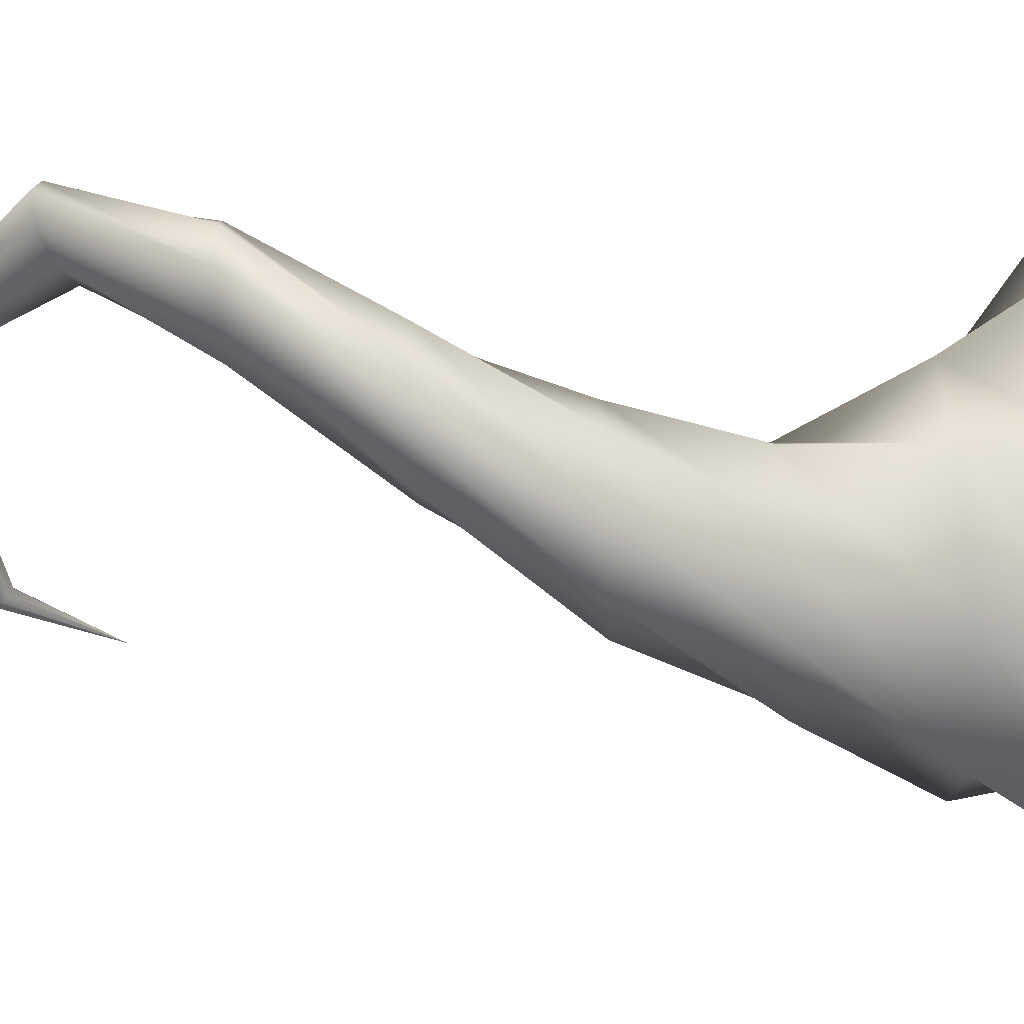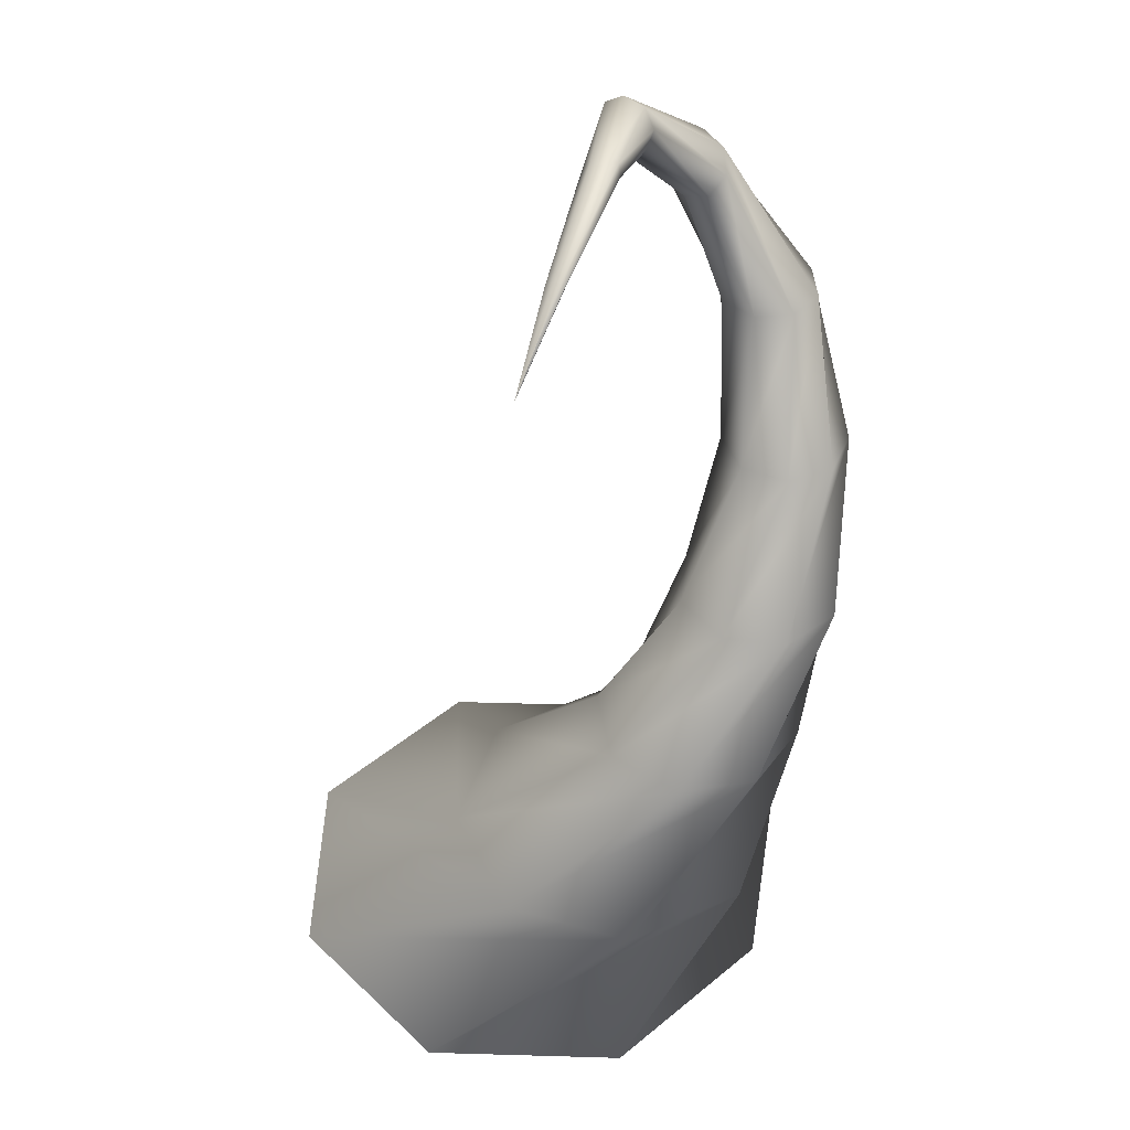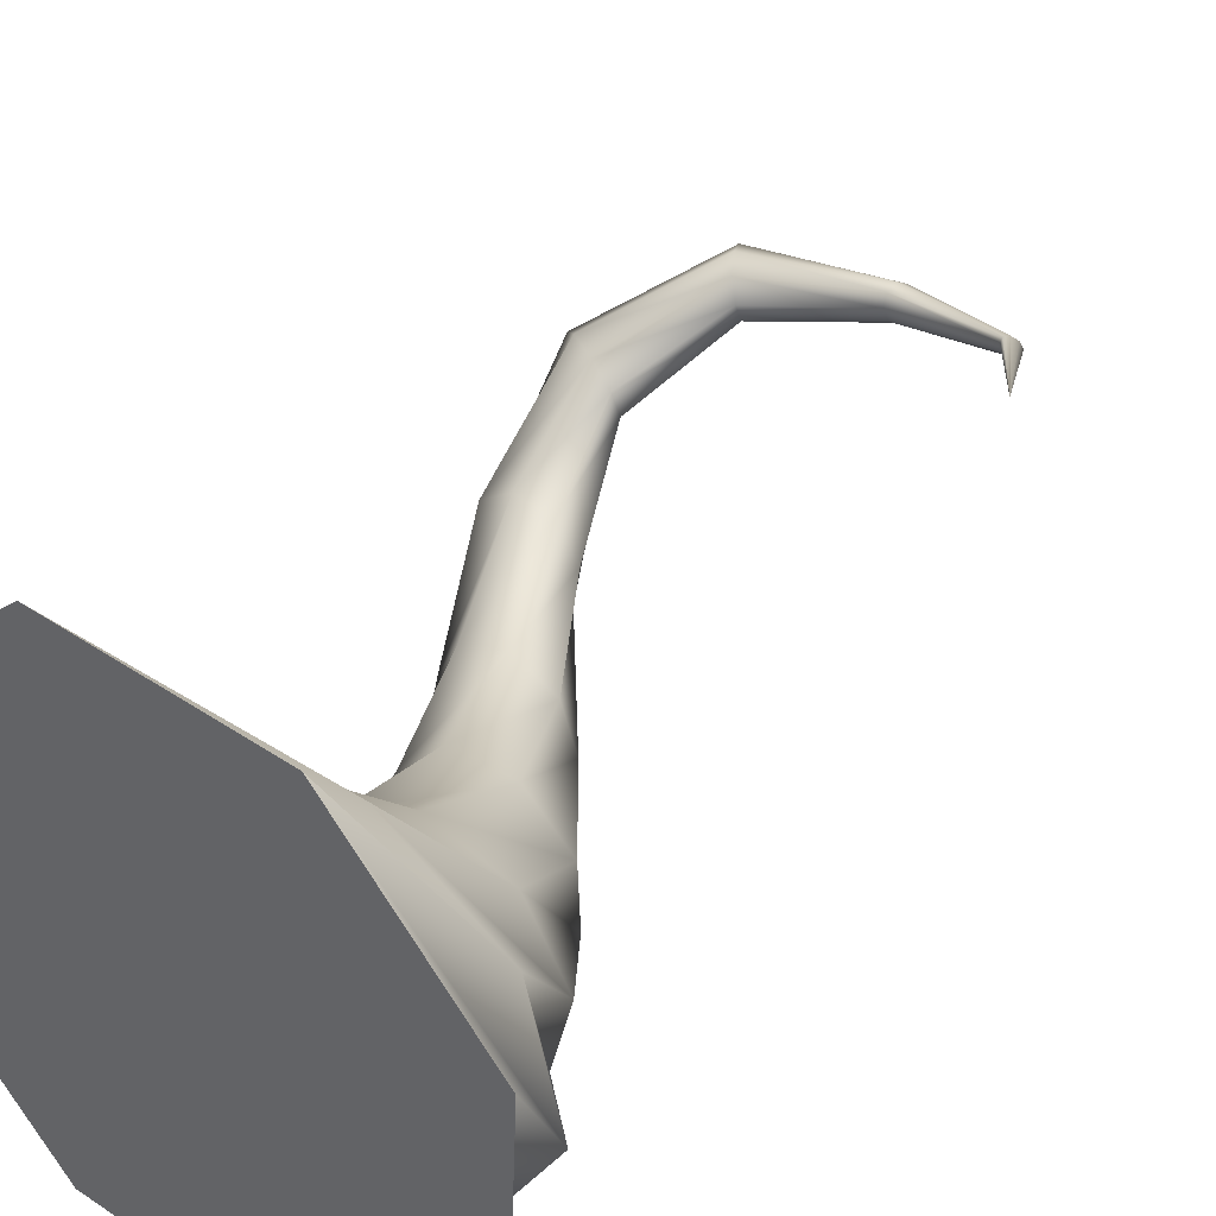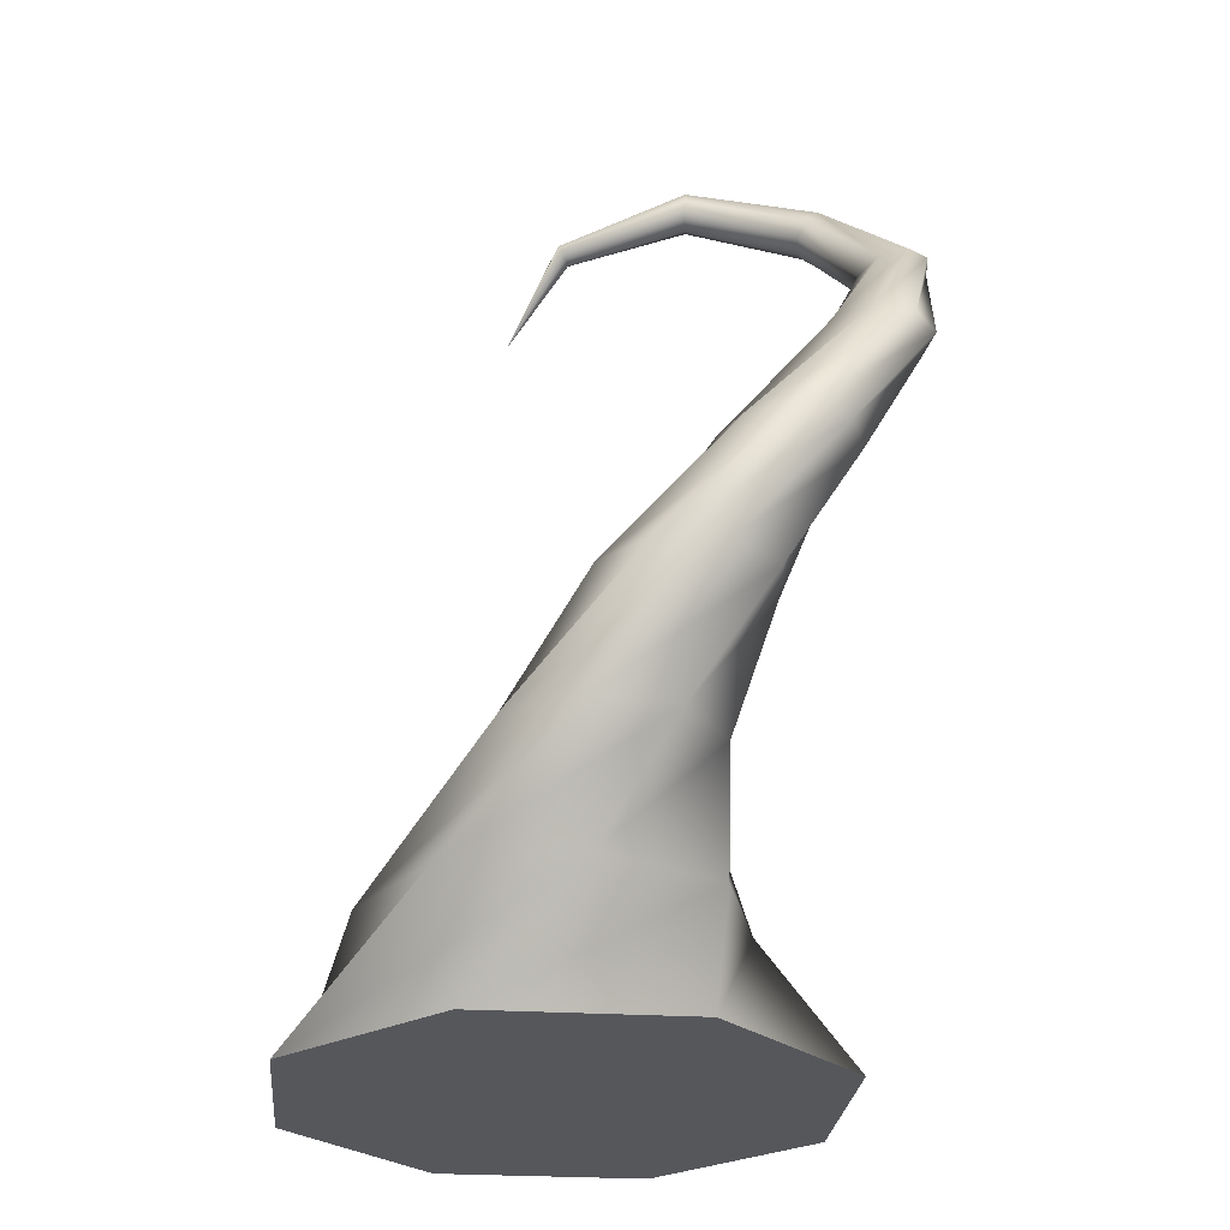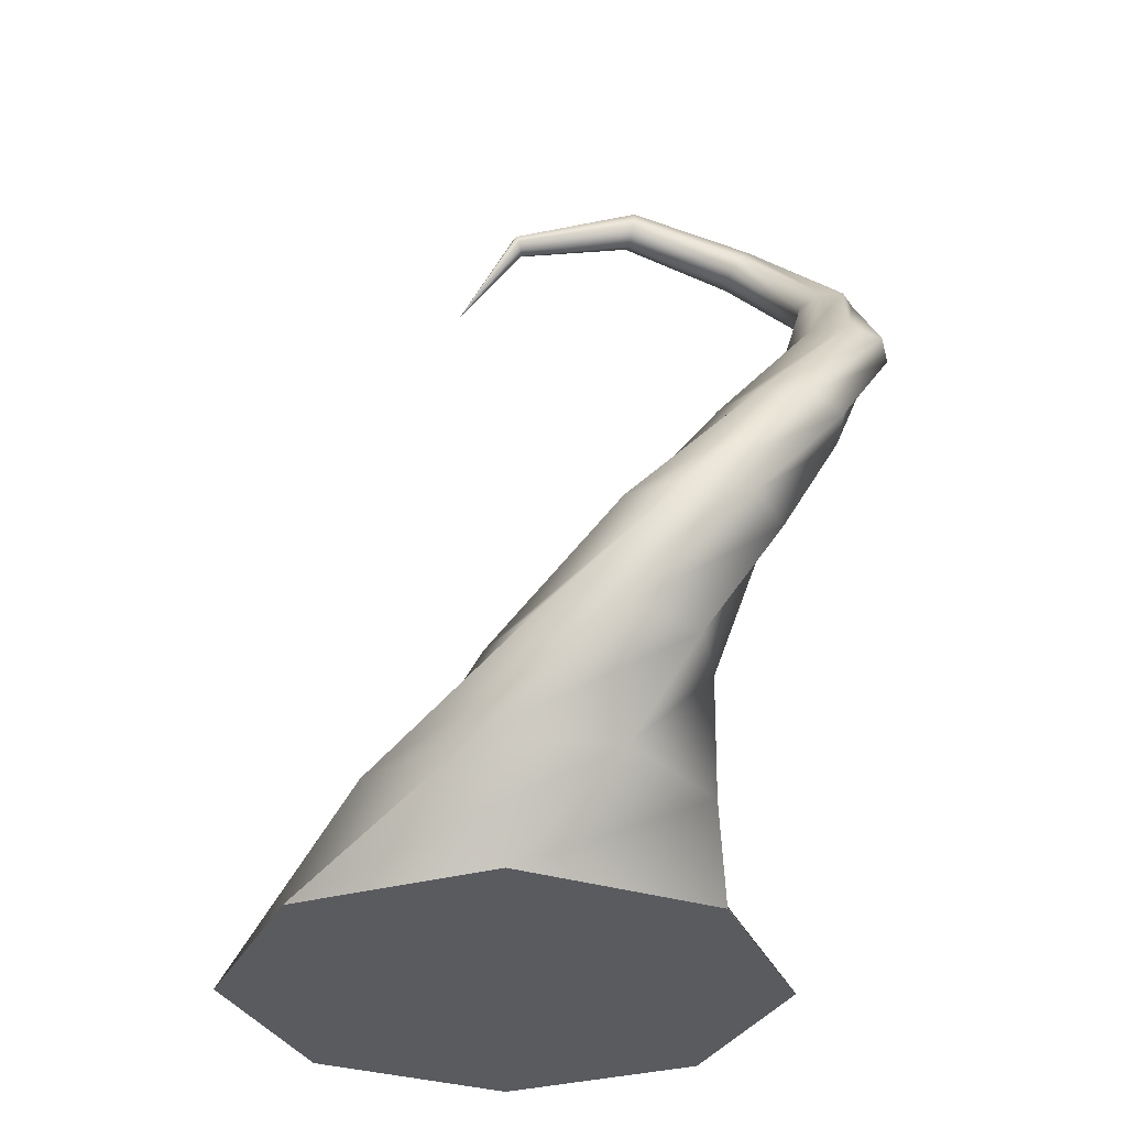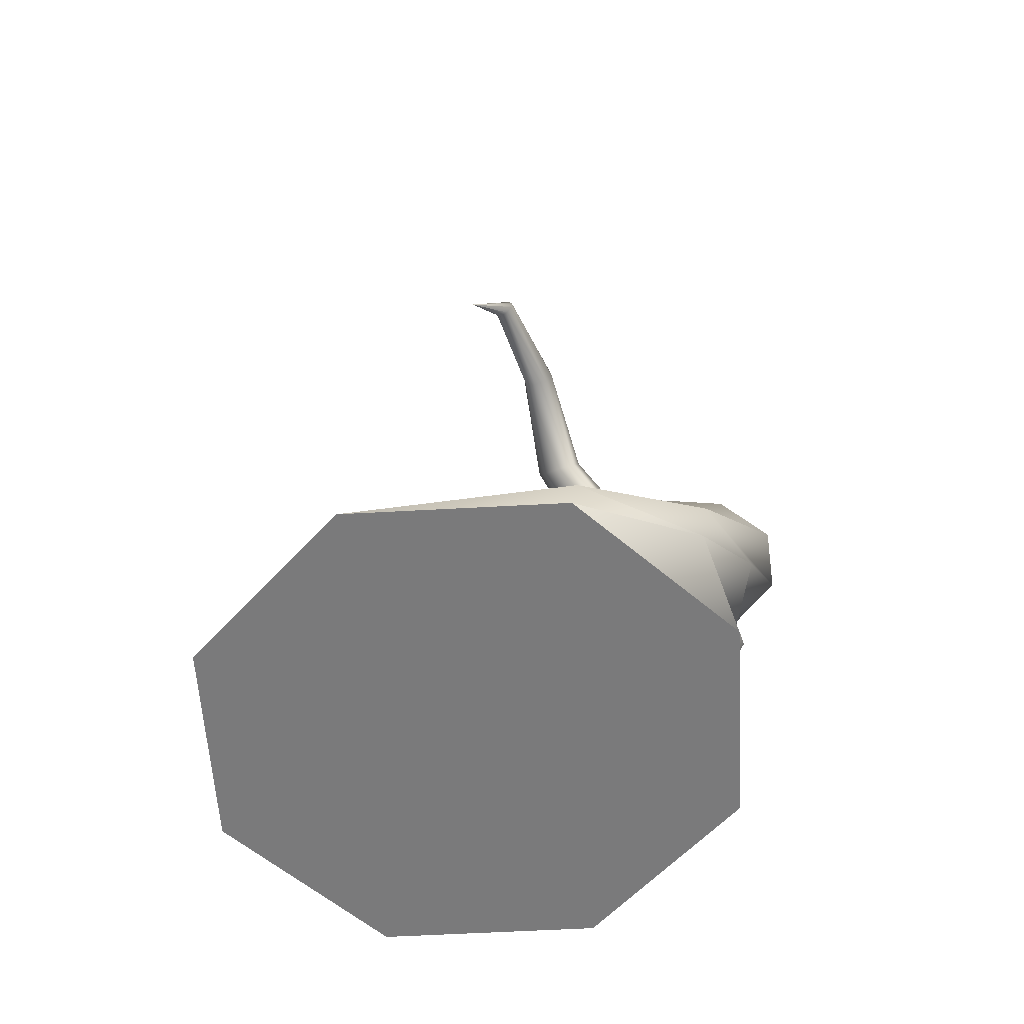
<metadata>
{"format":"obj","ext":"obj","renderer":"f3d","projection":"perspective","resolution":1024,"background":"white","views":[{"elev":-73.2,"azim":-87.2,"up":"+Z"},{"elev":46.1,"azim":94.4,"up":"+Y"},{"elev":40.0,"azim":38.0,"up":"+Z"},{"elev":-27.0,"azim":177.0,"up":"+Y"},{"elev":-32.4,"azim":158.8,"up":"+Y"},{"elev":-58.1,"azim":95.8,"up":"+Y"}]}
</metadata>
<code>
g default
v -6.975 0.1984 5.864
v -1.979 0.1984 10.44
v 4.792 0.1984 10.15
v 9.371 0.1984 5.151
v 9.075 0.1984 -1.62
v 4.078 0.1984 -6.199
v -2.692 0.1984 -5.903
v -7.271 0.1984 -0.9063
v -2.079 4.492 3.742
v 2.193 4.492 4.817
v 5.975 4.492 2.556
v 7.05 4.492 -1.716
v 4.79 4.492 -5.497
v 0.5174 4.492 -6.573
v -3.264 4.492 -4.312
v -4.339 4.492 -0.03984
v -0.3205 8.785 -0.08547
v 2.361 8.785 -0.7661
v 3.776 8.785 -3.144
v 3.095 8.785 -5.825
v 0.7178 8.785 -7.24
v -1.964 8.785 -6.559
v -3.379 8.785 -4.182
v -2.698 8.785 -1.5
v -1.157 13.08 -2.871
v 0.4584 13.08 -4.357
v 0.5498 13.08 -6.549
v -0.9359 13.08 -8.164
v -3.128 13.08 -8.256
v -4.743 13.08 -6.77
v -4.835 13.08 -4.577
v -3.349 13.08 -2.963
v -3.464 17.37 -4.67
v -2.917 17.37 -6.257
v -3.652 17.37 -7.765
v -5.239 17.37 -8.312
v -6.747 17.37 -7.577
v -7.294 17.37 -5.99
v -6.559 17.37 -4.482
v -4.972 17.37 -3.935
v -6.258 21.66 -4.806
v -6.477 21.66 -6.141
v -7.577 21.66 -6.929
v -8.912 21.66 -6.709
v -9.7 21.66 -5.61
v -9.48 21.66 -4.275
v -8.381 21.66 -3.487
v -7.046 21.66 -3.707
v -7.848 25.34 -3.092
v -8.444 25.76 -3.615
v -9.429 26.19 -3.468
v -10.15 26.36 -2.756
v -10.23 26.19 -1.976
v -9.679 25.76 -1.563
v -8.792 25.34 -1.685
v -8.021 25.16 -2.287
v -6.246 28.21 -1.041
v -6.571 28.77 -1.263
v -6.998 29.32 -0.9247
v -7.22 29.54 -0.247
v -7.165 29.32 0.3349
v -6.92 28.77 0.4998
v -6.572 28.21 0.1871
v -6.27 27.99 -0.4338
v -2.649 29.44 -0.1619
v -2.648 29.86 -0.4384
v -2.677 30.29 -0.3642
v -2.685 30.46 0.01787
v -2.694 30.29 0.4828
v -2.731 29.86 0.7567
v -2.749 29.44 0.6793
v -2.704 29.26 0.2998
v 1.213 28.58 1.111
v 1.356 28.77 0.9198
v 1.462 28.95 0.8956
v 1.478 29.02 1.057
v 1.389 28.95 1.313
v 1.239 28.77 1.507
v 1.122 28.58 1.525
v 1.113 28.51 1.36
v 3.105 25.76 2.299
g IceSpire02:pCone1
f 1 2 10 9
f 2 3 11 10
f 3 4 12 11
f 4 5 13 12
f 5 6 14 13
f 6 7 15 14
f 7 8 16 15
f 8 1 9 16
f 9 10 18 17
f 10 11 19 18
f 11 12 20 19
f 12 13 21 20
f 13 14 22 21
f 14 15 23 22
f 15 16 24 23
f 16 9 17 24
f 17 18 26 25
f 18 19 27 26
f 19 20 28 27
f 20 21 29 28
f 21 22 30 29
f 22 23 31 30
f 23 24 32 31
f 24 17 25 32
f 25 26 34 33
f 26 27 35 34
f 27 28 36 35
f 28 29 37 36
f 29 30 38 37
f 30 31 39 38
f 31 32 40 39
f 32 25 33 40
f 33 34 42 41
f 34 35 43 42
f 35 36 44 43
f 36 37 45 44
f 37 38 46 45
f 38 39 47 46
f 39 40 48 47
f 40 33 41 48
f 41 42 50 49
f 42 43 51 50
f 43 44 52 51
f 44 45 53 52
f 45 46 54 53
f 46 47 55 54
f 47 48 56 55
f 48 41 49 56
f 49 50 58 57
f 50 51 59 58
f 51 52 60 59
f 52 53 61 60
f 53 54 62 61
f 54 55 63 62
f 55 56 64 63
f 56 49 57 64
f 57 58 66 65
f 58 59 67 66
f 59 60 68 67
f 60 61 69 68
f 61 62 70 69
f 62 63 71 70
f 63 64 72 71
f 64 57 65 72
f 65 66 74 73
f 66 67 75 74
f 67 68 76 75
f 68 69 77 76
f 69 70 78 77
f 70 71 79 78
f 71 72 80 79
f 72 65 73 80
f 1 8 7 6 5 4 3 2
f 73 74 81
f 74 75 81
f 75 76 81
f 76 77 81
f 77 78 81
f 78 79 81
f 79 80 81
f 80 73 81

</code>
